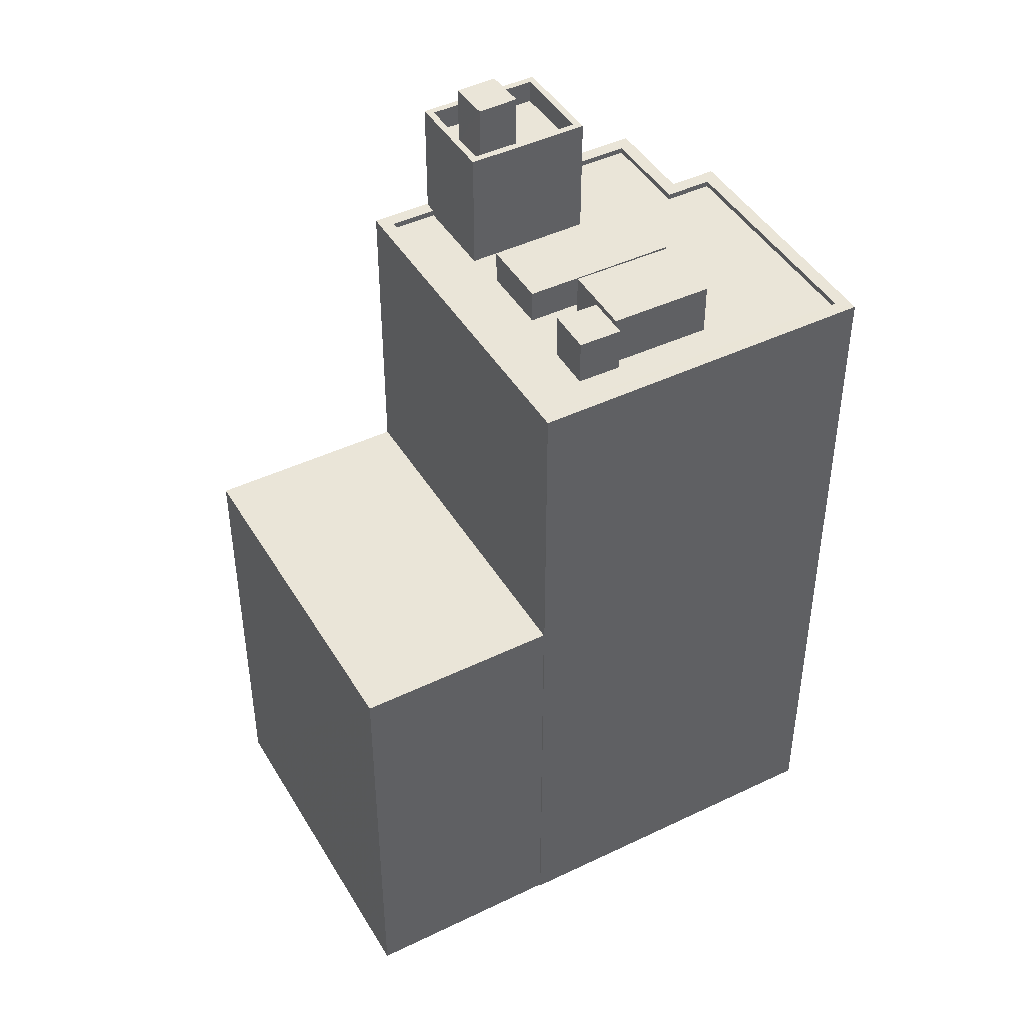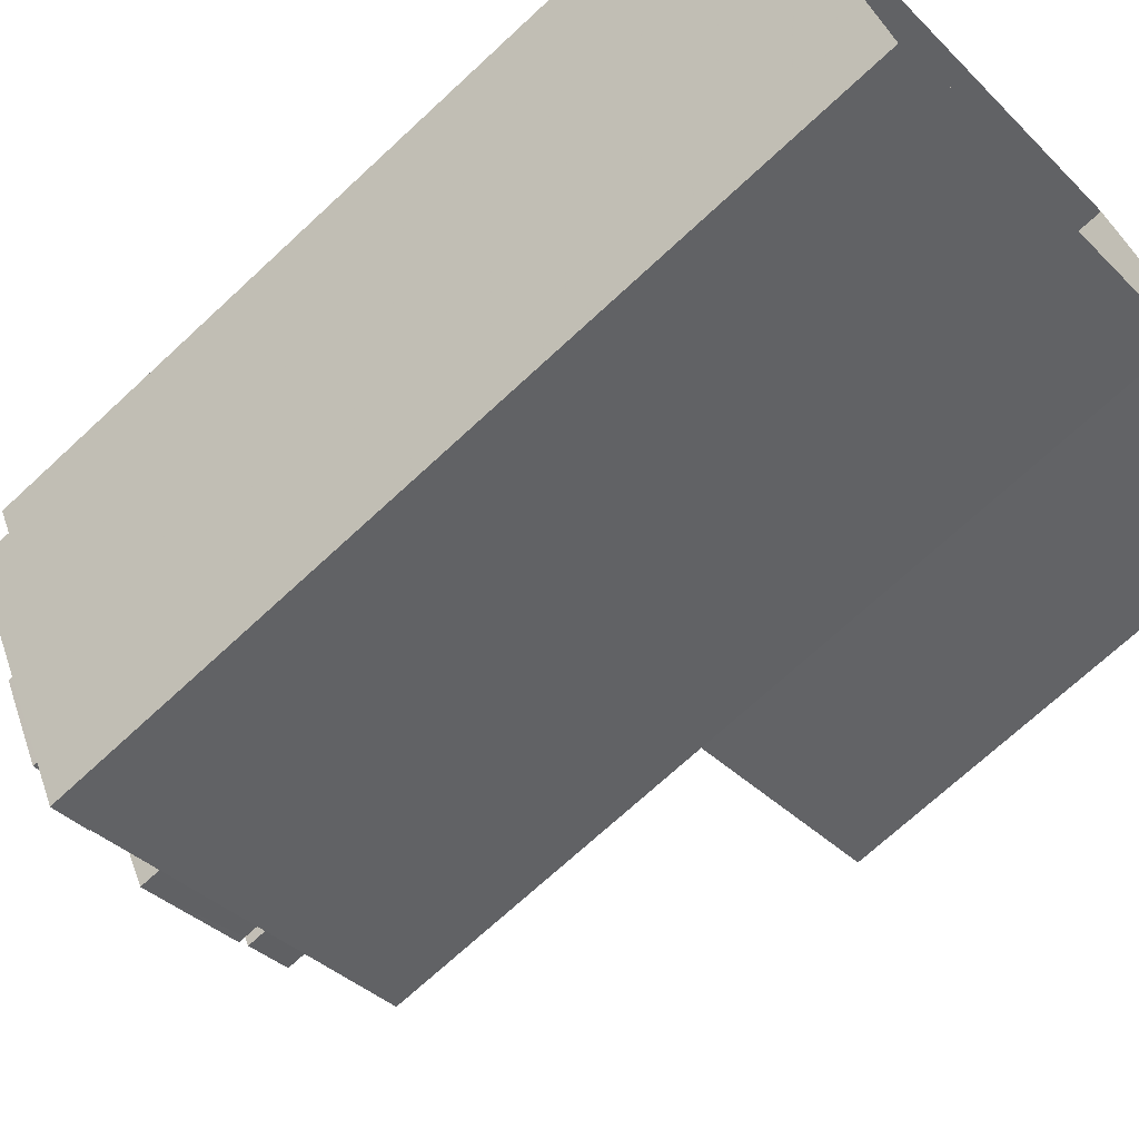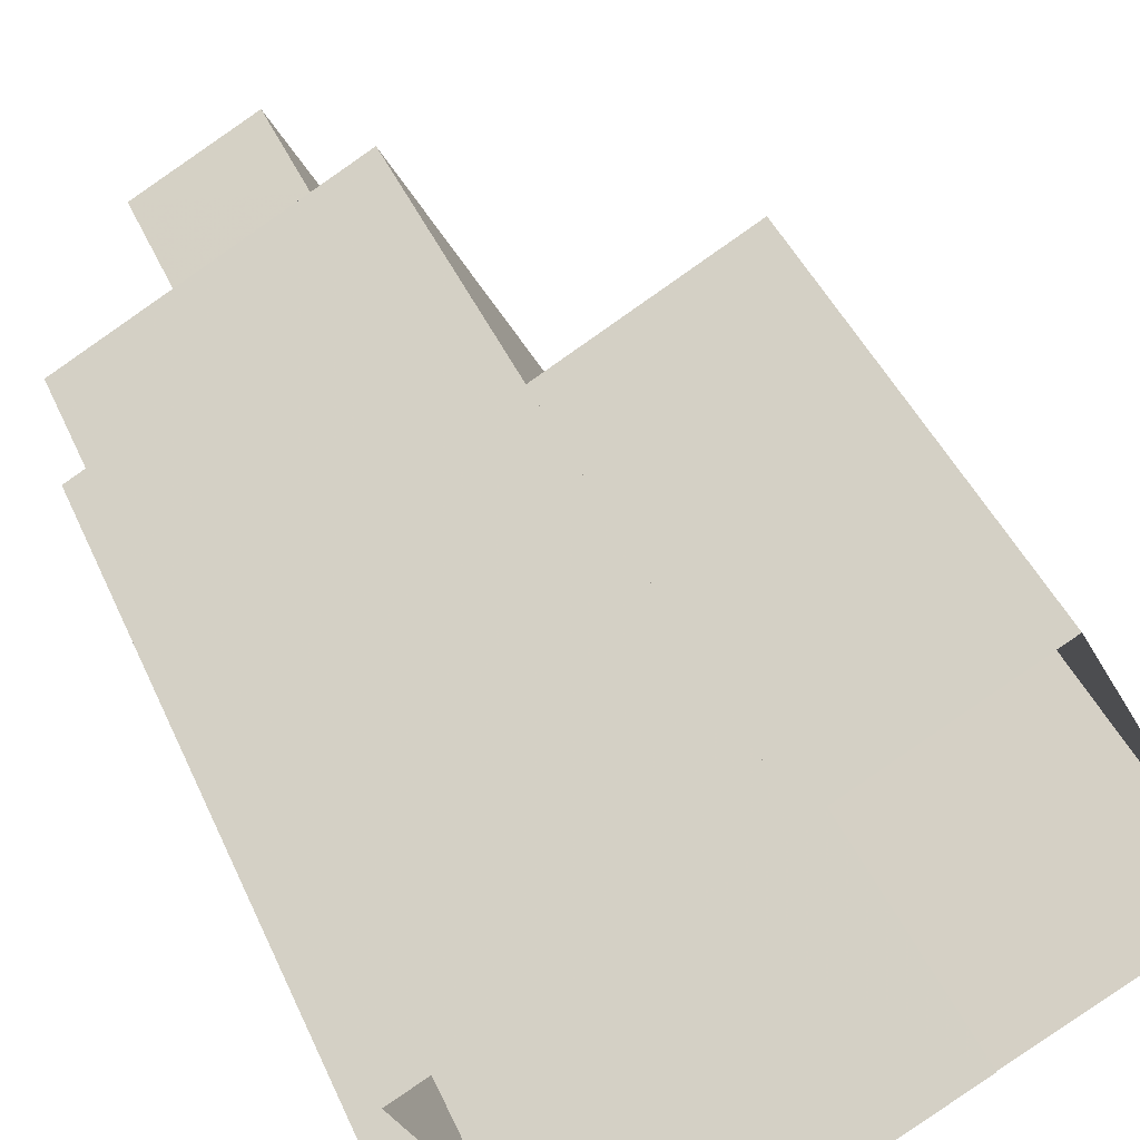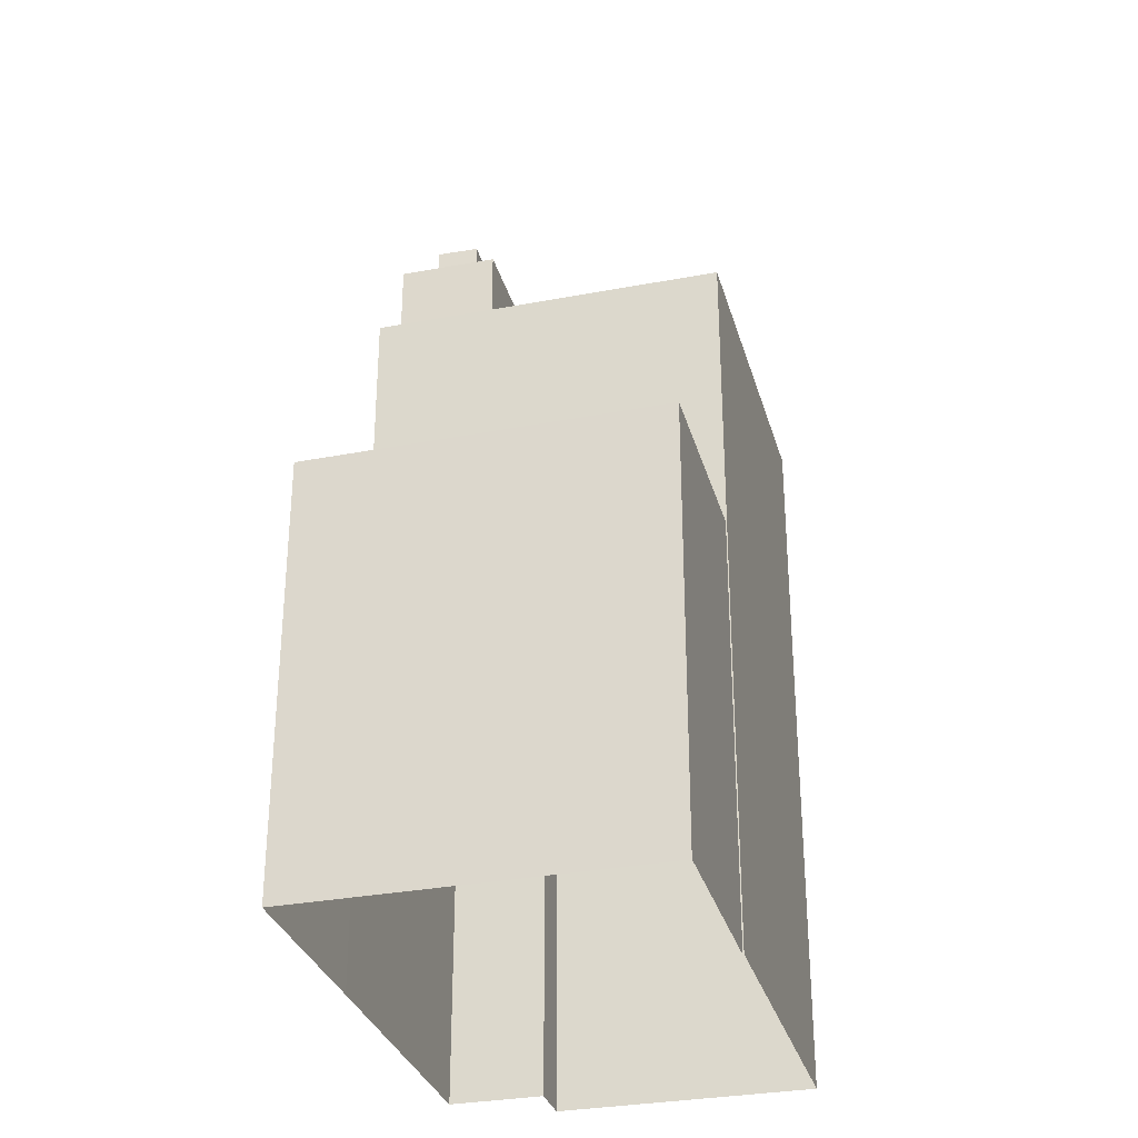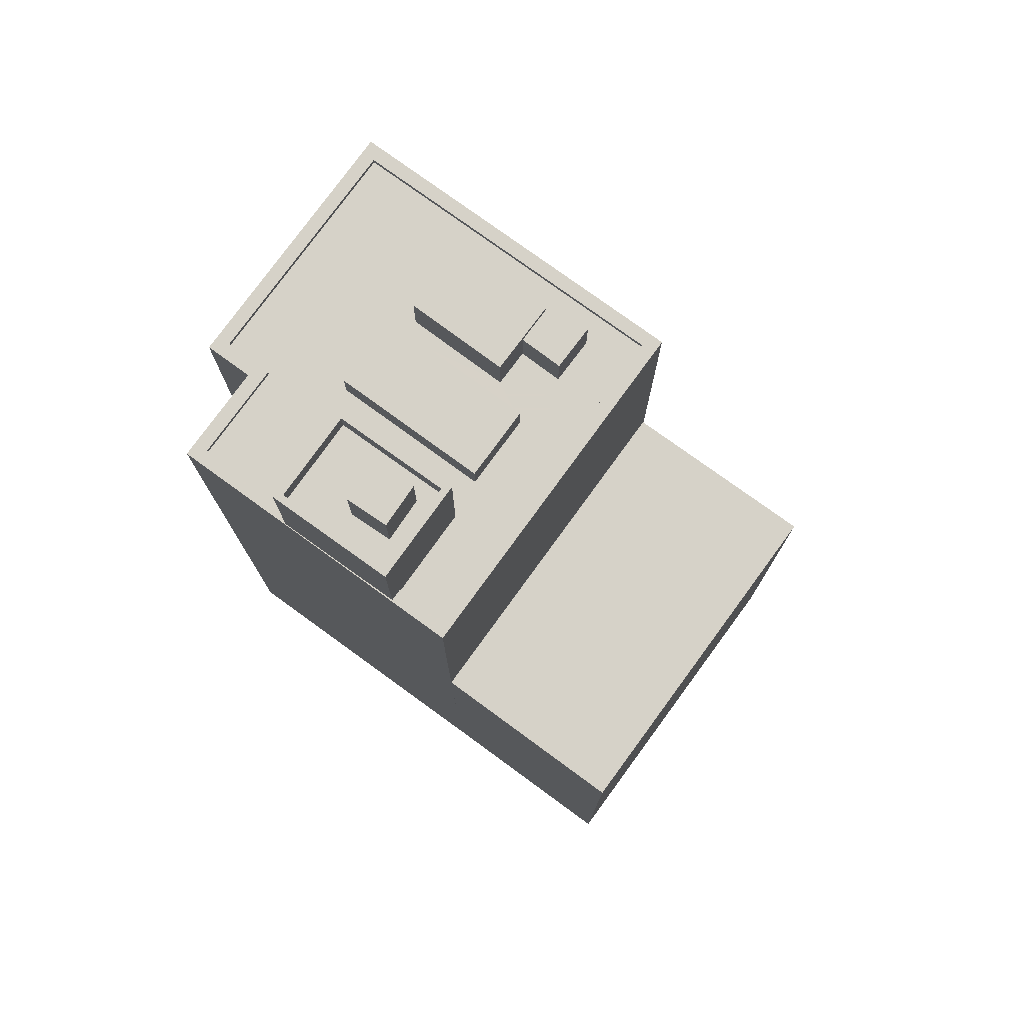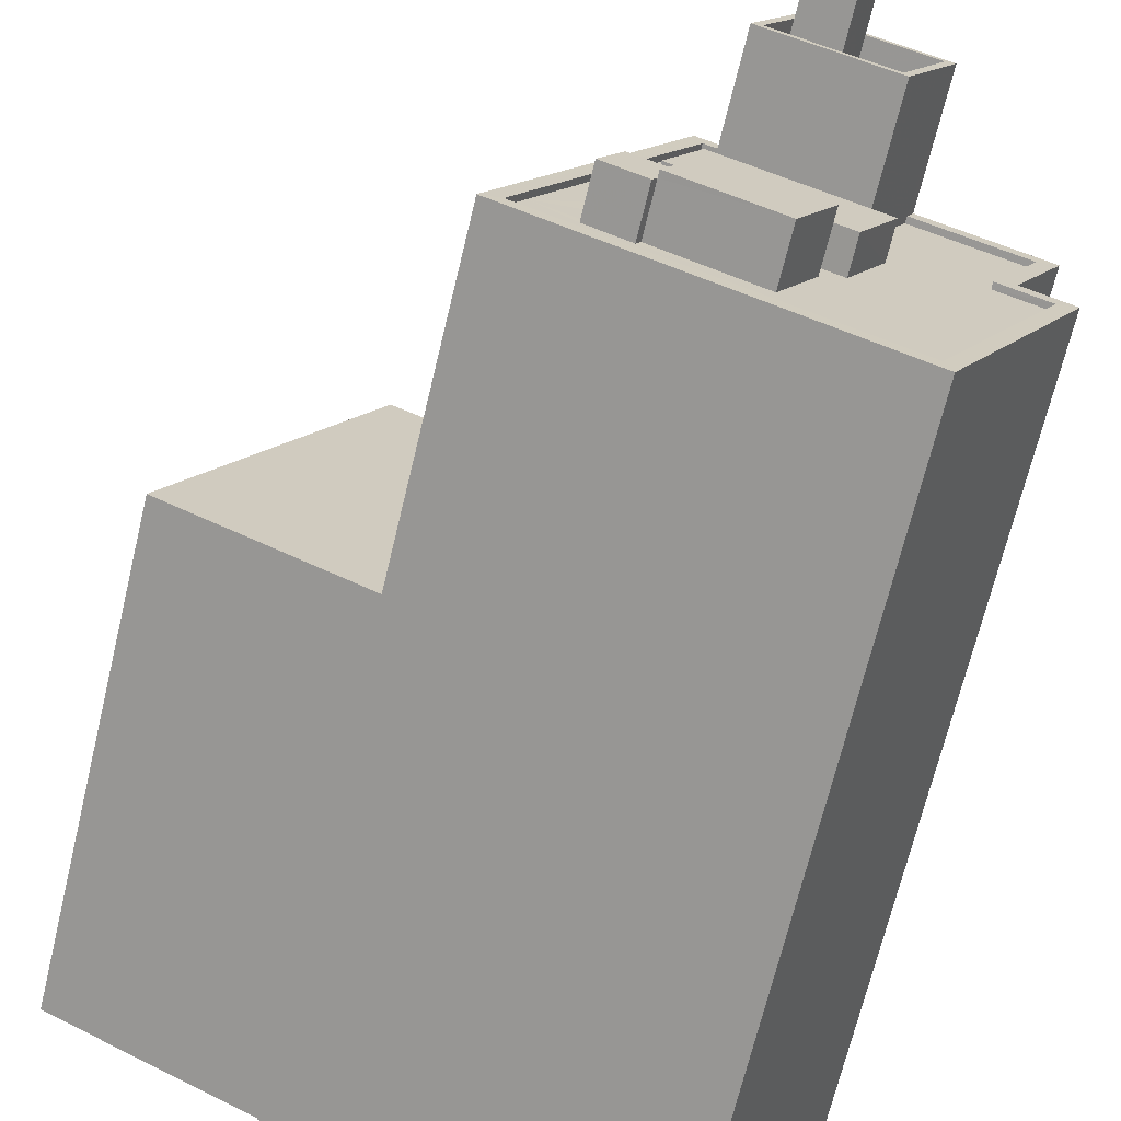
<metadata>
{"format":"obj","ext":"obj","renderer":"f3d","projection":"perspective","resolution":1024,"background":"white","views":[{"elev":44.6,"azim":-56.3,"up":"+Z"},{"elev":-70.2,"azim":133.0,"up":"+Y"},{"elev":43.5,"azim":157.4,"up":"+Y"},{"elev":-31.3,"azim":-102.0,"up":"+Z"},{"elev":77.5,"azim":-171.1,"up":"+Z"},{"elev":-68.7,"azim":-13.5,"up":"+Y"}]}
</metadata>
<code>
v -5566 -3.533e+04 3.724
v -5571 -3.534e+04 3.72
v -5568 -3.533e+04 3.725
v -5585 -3.534e+04 3.725
v -5585 -3.534e+04 3.725
v -5566 -3.533e+04 3.727
v -5577 -3.532e+04 3.731
v -5577 -3.532e+04 3.731
v -5585 -3.532e+04 3.733
v -5592 -3.533e+04 3.728
v -5572 -3.533e+04 36.72
v -5579 -3.533e+04 36.72
v -5573 -3.534e+04 36.72
v -5578 -3.533e+04 36.72
v -5567 -3.534e+04 35.27
v -5573 -3.534e+04 35.27
v -5571 -3.534e+04 35.27
v -5576 -3.534e+04 35.27
v -5574 -3.534e+04 35.27
v -5581 -3.534e+04 35.27
v -5580 -3.533e+04 35.27
v -5583 -3.534e+04 35.27
v -5572 -3.533e+04 35.27
v -5579 -3.533e+04 35.27
v -5580 -3.533e+04 35.28
v -5578 -3.533e+04 35.28
v -5579 -3.534e+04 35.27
v -5578 -3.533e+04 35.27
v -5581 -3.534e+04 35.27
v -5571 -3.534e+04 35.27
v -5584 -3.534e+04 35.27
v -5580 -3.534e+04 35.27
v -5580 -3.534e+04 35.27
v -5577 -3.533e+04 35.28
v -5577 -3.532e+04 35.28
v -5575 -3.532e+04 35.28
v -5567 -3.533e+04 35.27
v -5571 -3.533e+04 35.28
v -5572 -3.533e+04 35.27
v -5567 -3.533e+04 35.27
v -5568 -3.533e+04 35.27
v -5571 -3.533e+04 35.53
v -5567 -3.533e+04 35.52
v -5570 -3.533e+04 35.53
v -5566 -3.533e+04 35.52
v -5575 -3.532e+04 35.53
v -5575 -3.532e+04 35.53
v -5577 -3.532e+04 35.53
v -5577 -3.532e+04 35.53
v -5571 -3.534e+04 35.52
v -5571 -3.534e+04 35.52
v -5567 -3.533e+04 35.52
v -5566 -3.533e+04 35.52
v -5568 -3.533e+04 35.52
v -5568 -3.533e+04 35.52
v -5584 -3.534e+04 35.52
v -5585 -3.534e+04 35.52
v -5580 -3.534e+04 37.24
v -5580 -3.534e+04 37.24
v -5581 -3.534e+04 37.24
v -5580 -3.533e+04 37.24
v -5580 -3.534e+04 37.24
v -5579 -3.534e+04 37.24
v -5576 -3.534e+04 37.5
v -5574 -3.534e+04 37.5
v -5578 -3.533e+04 37.5
v -5580 -3.534e+04 37.5
v -5573 -3.533e+04 42.17
v -5576 -3.533e+04 42.17
v -5574 -3.533e+04 42.17
v -5575 -3.533e+04 42.17
v -5573 -3.533e+04 39.58
v -5571 -3.533e+04 39.58
v -5573 -3.533e+04 39.58
v -5572 -3.533e+04 39.58
v -5575 -3.533e+04 39.58
v -5574 -3.533e+04 39.58
v -5576 -3.533e+04 39.58
v -5577 -3.533e+04 39.58
v -5575 -3.533e+04 39.58
v -5575 -3.532e+04 39.58
v -5575 -3.532e+04 40.58
v -5577 -3.533e+04 40.58
v -5575 -3.532e+04 40.58
v -5572 -3.533e+04 40.58
v -5572 -3.533e+04 40.57
v -5570 -3.533e+04 40.58
v -5571 -3.533e+04 40.58
v -5577 -3.533e+04 40.58
v -5585 -3.534e+04 22.63
v -5585 -3.532e+04 22.64
v -5592 -3.533e+04 22.64
v -5577 -3.532e+04 22.64
f 1 2 3
f 2 4 5
f 6 3 7
f 6 7 8
f 9 5 10
f 7 5 9
f 3 2 5
f 7 3 5
f 11 12 13
f 11 14 12
f 15 16 17
f 18 17 19
f 20 21 22
f 16 15 23
f 22 24 25
f 25 24 26
f 21 27 28
f 19 16 28
f 28 16 24
f 17 16 19
f 21 24 22
f 21 28 24
f 20 22 29
f 18 30 17
f 22 31 29
f 32 33 18
f 33 31 30
f 29 31 33
f 18 33 30
f 34 35 25
f 26 34 25
f 34 36 35
f 37 38 39
f 15 40 41
f 15 41 23
f 26 23 39
f 26 39 34
f 37 39 41
f 39 23 41
f 42 43 44
f 43 45 44
f 46 47 48
f 48 47 49
f 44 45 49
f 47 44 49
f 50 51 52
f 51 53 52
f 52 54 55
f 55 54 43
f 43 54 45
f 52 53 54
f 56 57 51
f 50 56 51
f 48 49 57
f 56 48 57
f 58 59 60
f 60 59 61
f 58 62 59
f 61 59 63
f 64 65 66
f 67 64 66
f 68 69 70
f 68 71 69
f 72 73 74
f 75 73 72
f 76 75 77
f 75 72 77
f 76 77 78
f 78 79 76
f 79 80 81
f 74 80 72
f 81 80 74
f 79 78 80
f 82 83 84
f 85 86 87
f 88 85 87
f 83 86 85
f 84 83 89
f 89 83 85
f 84 87 82
f 84 88 87
f 90 91 92
f 90 93 91
f 23 13 16
f 23 11 13
f 13 12 24
f 16 13 24
f 12 14 26
f 24 12 26
f 26 11 23
f 26 14 11
f 46 48 35
f 36 46 35
f 38 37 43
f 42 38 43
f 55 37 41
f 55 43 37
f 52 41 40
f 52 55 41
f 30 50 17
f 15 17 52
f 15 52 40
f 17 50 52
f 50 30 31
f 56 50 31
f 35 48 25
f 22 25 56
f 22 56 31
f 25 48 56
f 5 4 90
f 4 57 90
f 7 93 8
f 90 57 49
f 93 90 49
f 8 93 49
f 54 3 6
f 45 54 6
f 53 1 3
f 54 53 3
f 51 2 1
f 53 51 1
f 51 57 4
f 2 51 4
f 8 49 45
f 6 8 45
f 58 60 29
f 33 58 29
f 21 20 61
f 20 29 60
f 61 20 60
f 21 61 63
f 27 21 63
f 32 58 33
f 32 62 58
f 59 67 63
f 27 63 28
f 28 63 66
f 63 67 66
f 28 65 19
f 28 66 65
f 19 64 18
f 19 65 64
f 67 62 64
f 64 62 18
f 67 59 62
f 18 62 32
f 78 70 69
f 78 77 70
f 80 78 69
f 71 80 69
f 68 80 71
f 68 72 80
f 70 72 68
f 70 77 72
f 85 73 75
f 85 88 73
f 79 89 76
f 76 85 75
f 76 89 85
f 81 89 79
f 81 84 89
f 73 88 74
f 74 84 81
f 74 88 84
f 34 86 83
f 34 39 86
f 36 34 46
f 47 46 82
f 82 46 83
f 46 34 83
f 47 82 87
f 44 47 87
f 39 42 86
f 86 42 87
f 39 38 42
f 87 42 44
f 90 92 10
f 5 90 10
f 92 9 10
f 92 91 9
f 93 9 91
f 93 7 9

</code>
